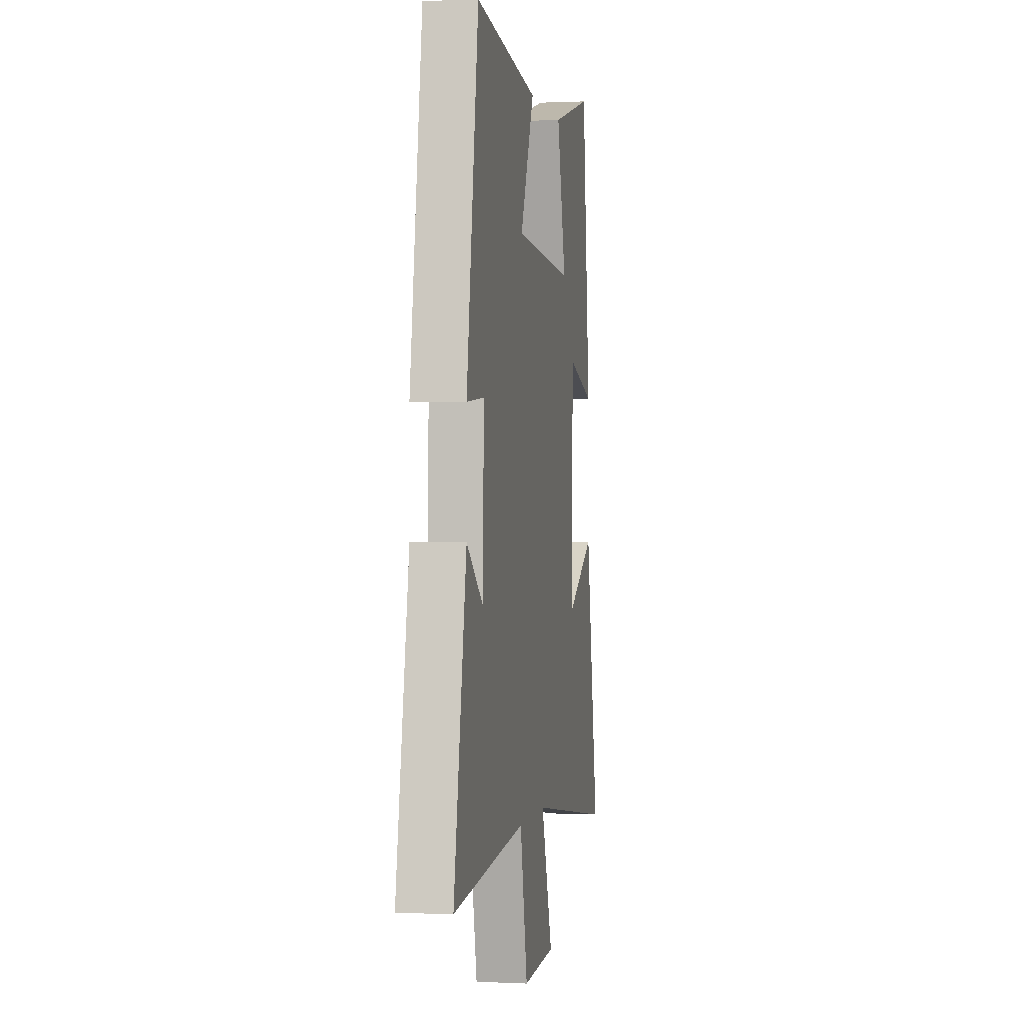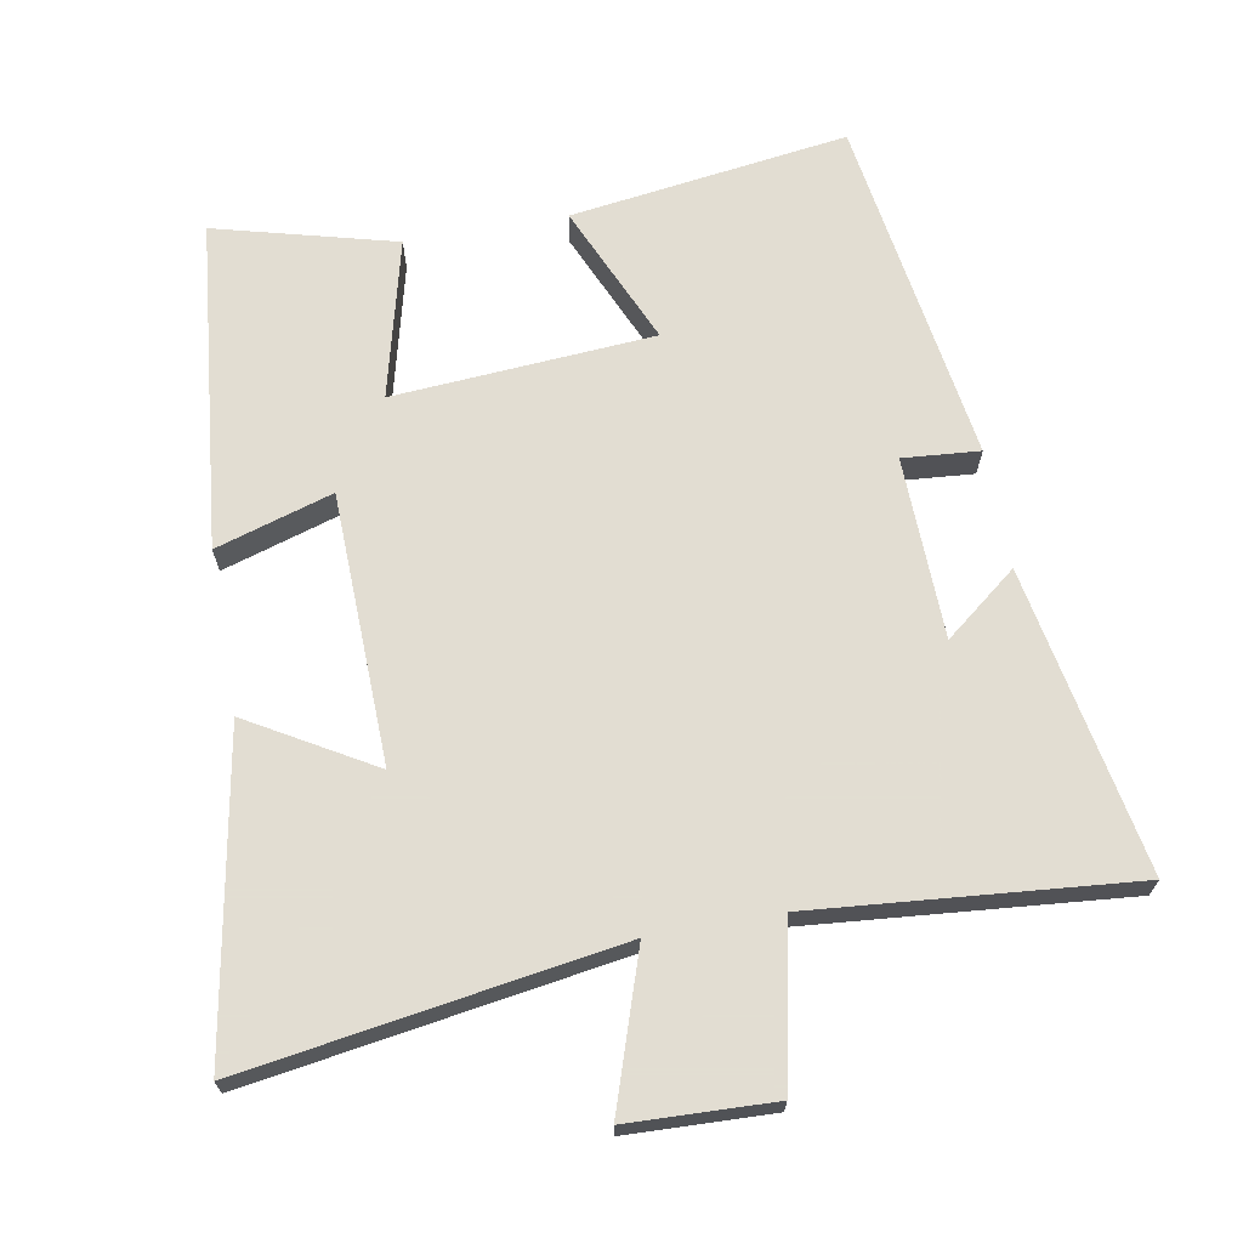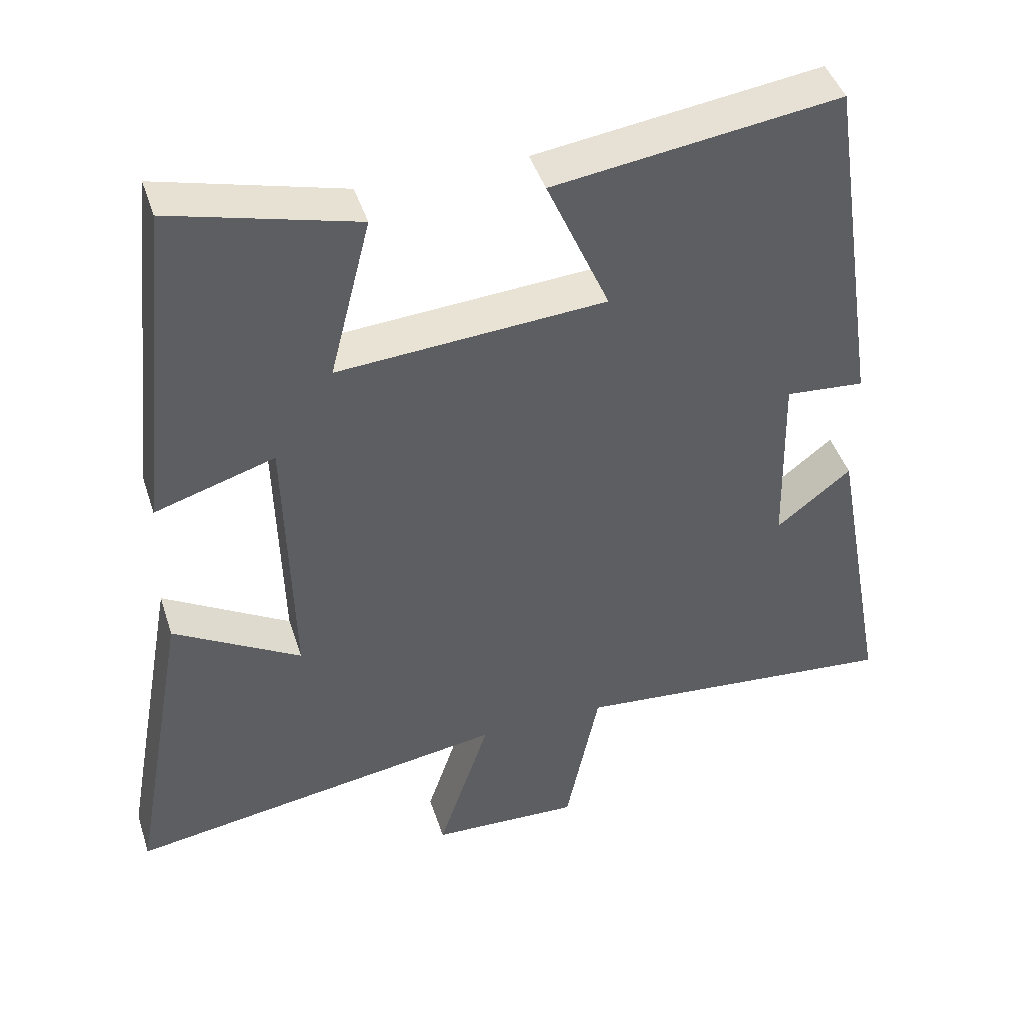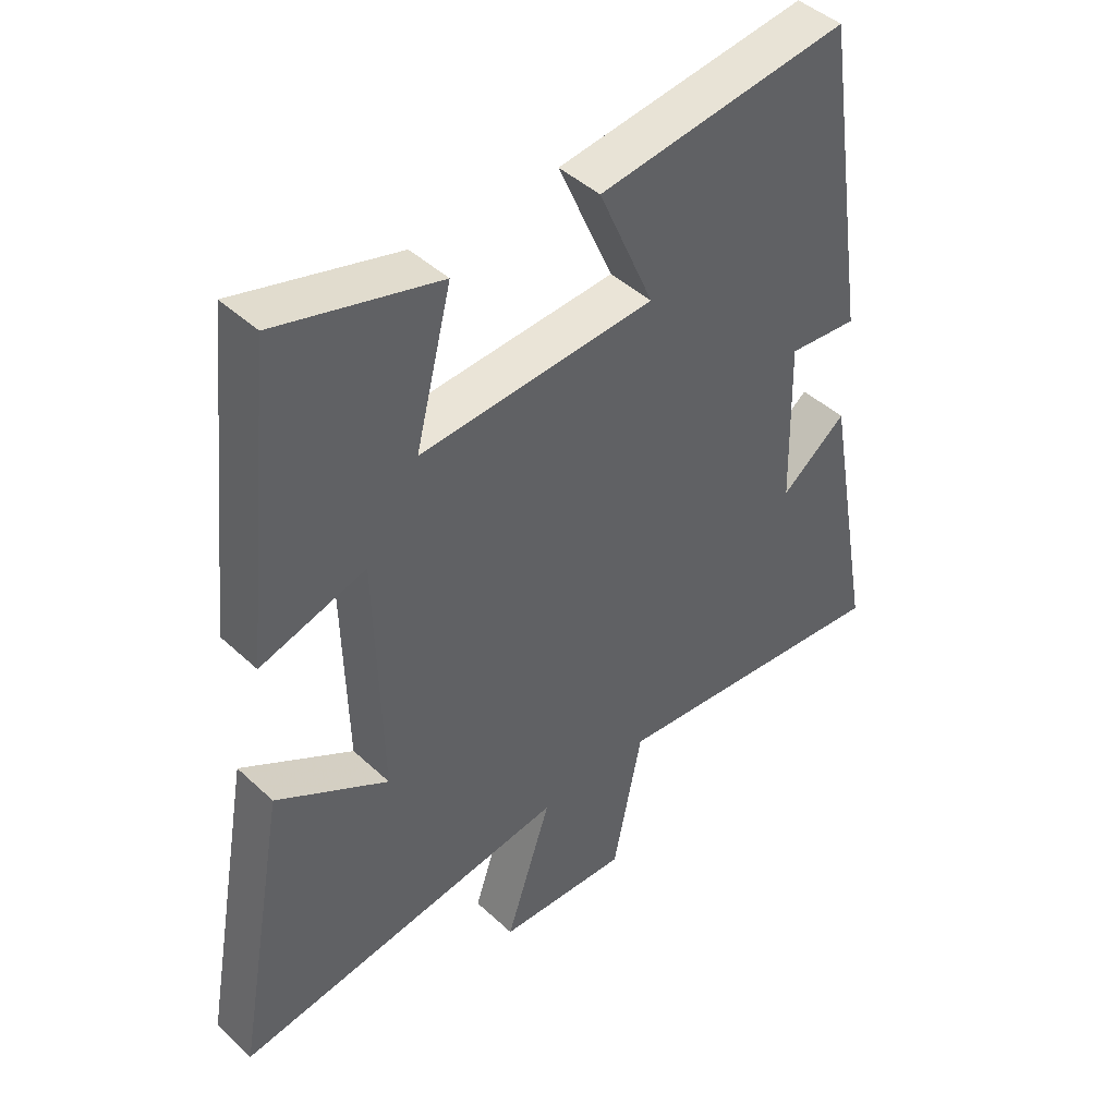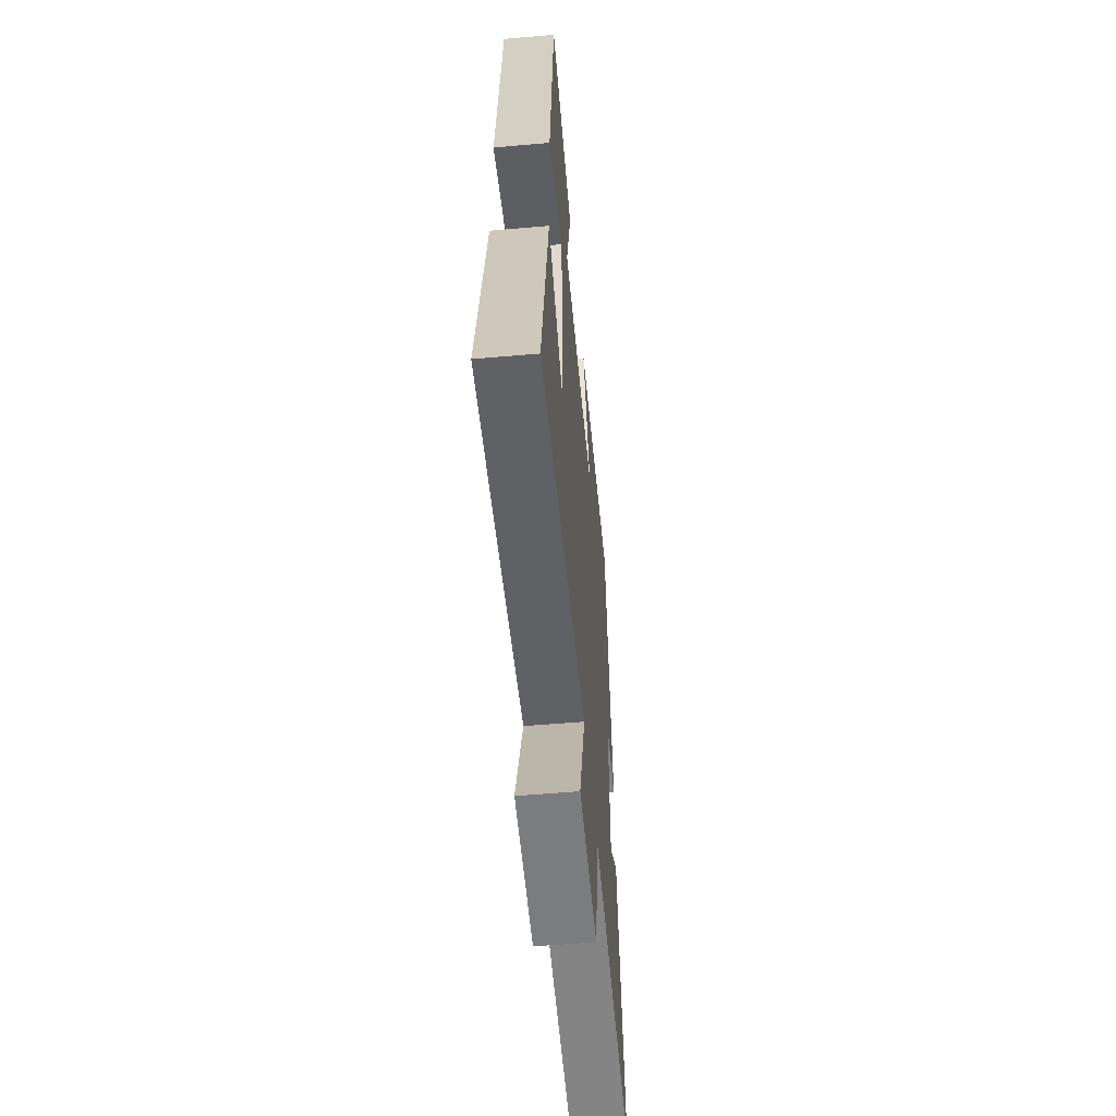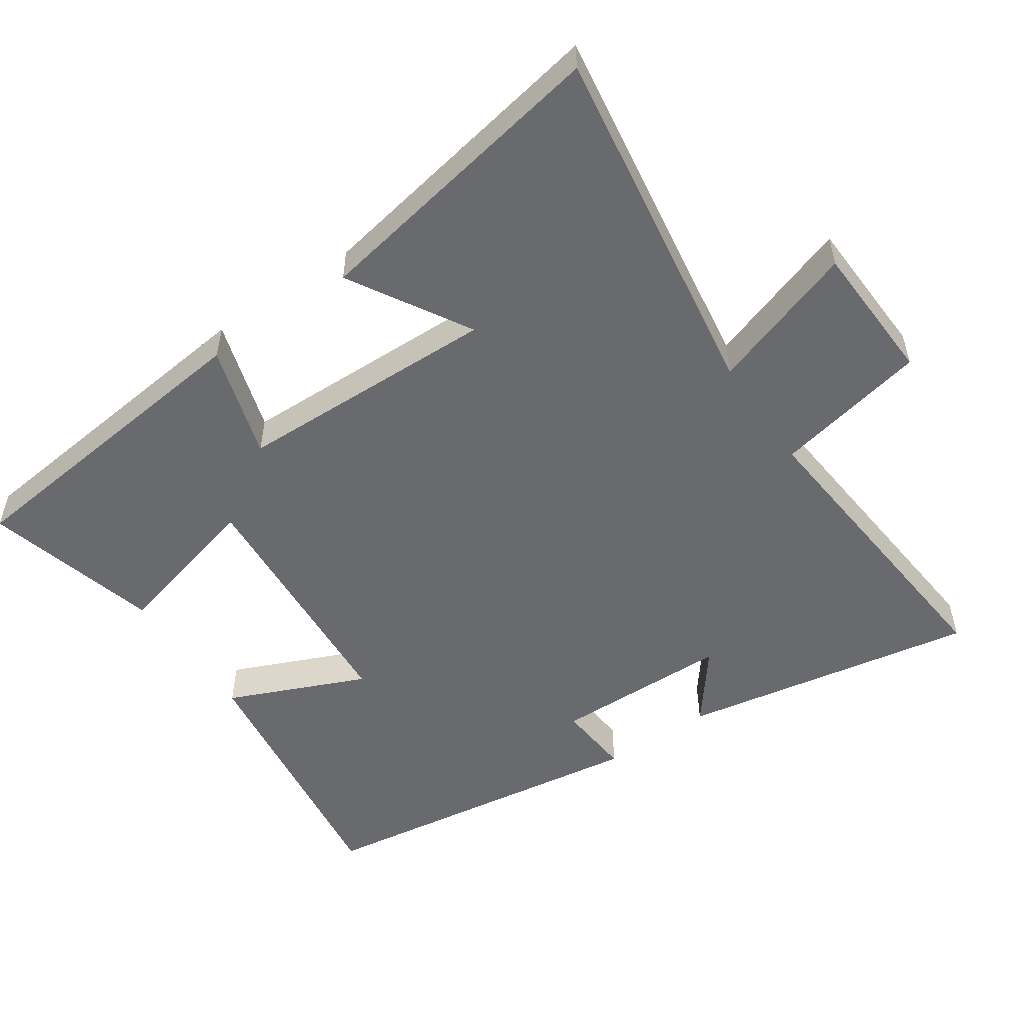
<metadata>
{"format":"obj","ext":"obj","renderer":"f3d","projection":"perspective","resolution":1024,"background":"white","views":[{"elev":0.6,"azim":-79.8,"up":"+Z"},{"elev":68.1,"azim":169.7,"up":"+Y"},{"elev":44.2,"azim":162.5,"up":"+Z"},{"elev":44.2,"azim":137.3,"up":"+Z"},{"elev":-56.4,"azim":95.2,"up":"+Z"},{"elev":-53.0,"azim":124.5,"up":"+Y"}]}
</metadata>
<code>
v 0.581 0.07 -0.581
v 0.054 0.07 -0.5
v 0.126 0.07 -0.716
v -0.08 0.07 -0.724
v -0.126 0.07 -0.5
v -0.579 0.07 -0.541
v -0.5 0.07 -0.109
v -0.397 0.07 -0.19
v -0.391 0.07 0.068
v -0.5 0.07 0.059
v -0.426 0.07 0.554
v -0.032 0.07 0.5
v -0.119 0.07 0.3
v 0.251 0.07 0.274
v 0.194 0.07 0.5
v 0.45 0.07 0.568
v 0.5 0.07 0.099
v 0.334 0.07 0.15
v 0.324 0.07 -0.234
v 0.5 0.07 -0.131
v 0.581 0 -0.581
v 0.054 0 -0.5
v 0.126 0 -0.716
v -0.08 0 -0.724
v -0.126 0 -0.5
v -0.579 0 -0.541
v -0.5 0 -0.109
v -0.397 0 -0.19
v -0.391 0 0.068
v -0.5 0 0.059
v -0.426 0 0.554
v -0.032 0 0.5
v -0.119 0 0.3
v 0.251 0 0.274
v 0.194 0 0.5
v 0.45 0 0.568
v 0.5 0 0.099
v 0.334 0 0.15
v 0.324 0 -0.234
v 0.5 0 -0.131
f 19 20 1 2
f 18 19 2
f 15 16 17 18
f 14 15 18
f 13 14 18 2
f 10 11 12 13
f 9 10 13
f 8 9 13 2
f 5 6 7 8
f 5 8 2 3
f 3 4 5
f 22 21 40 39
f 22 39 38
f 38 37 36 35
f 38 35 34
f 22 38 34 33
f 33 32 31 30
f 33 30 29
f 22 33 29 28
f 28 27 26 25
f 23 22 28 25
f 25 24 23
f 1 21 22 2
f 2 22 23 3
f 3 23 24 4
f 4 24 25 5
f 5 25 26 6
f 6 26 27 7
f 7 27 28 8
f 8 28 29 9
f 9 29 30 10
f 10 30 31 11
f 11 31 32 12
f 12 32 33 13
f 13 33 34 14
f 14 34 35 15
f 15 35 36 16
f 16 36 37 17
f 17 37 38 18
f 18 38 39 19
f 19 39 40 20
f 20 40 21 1

</code>
